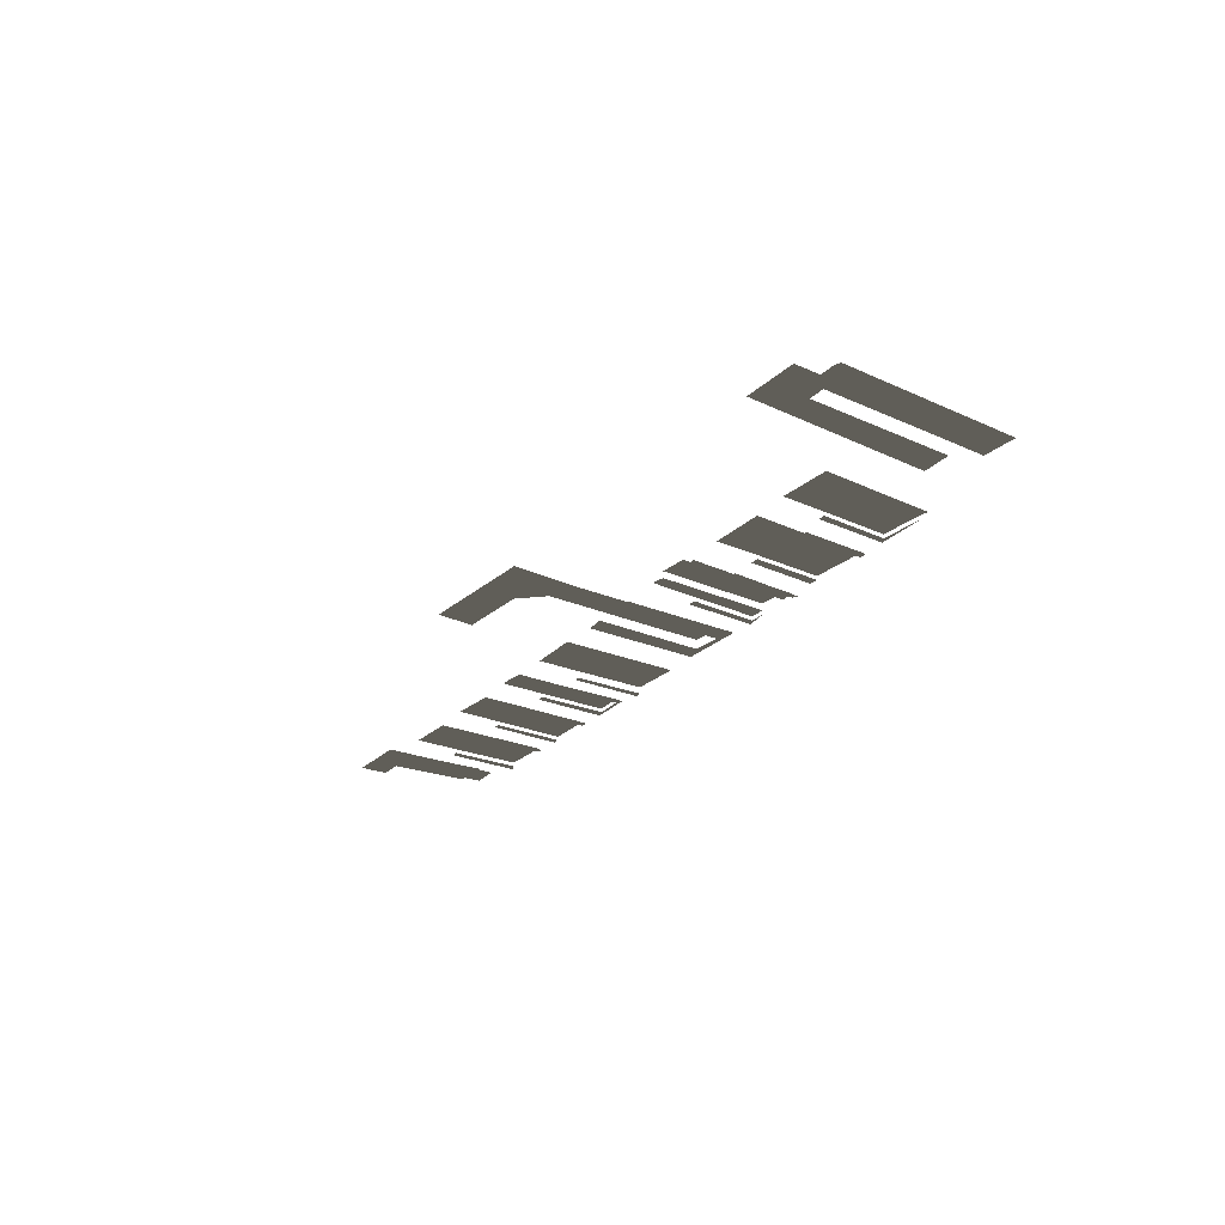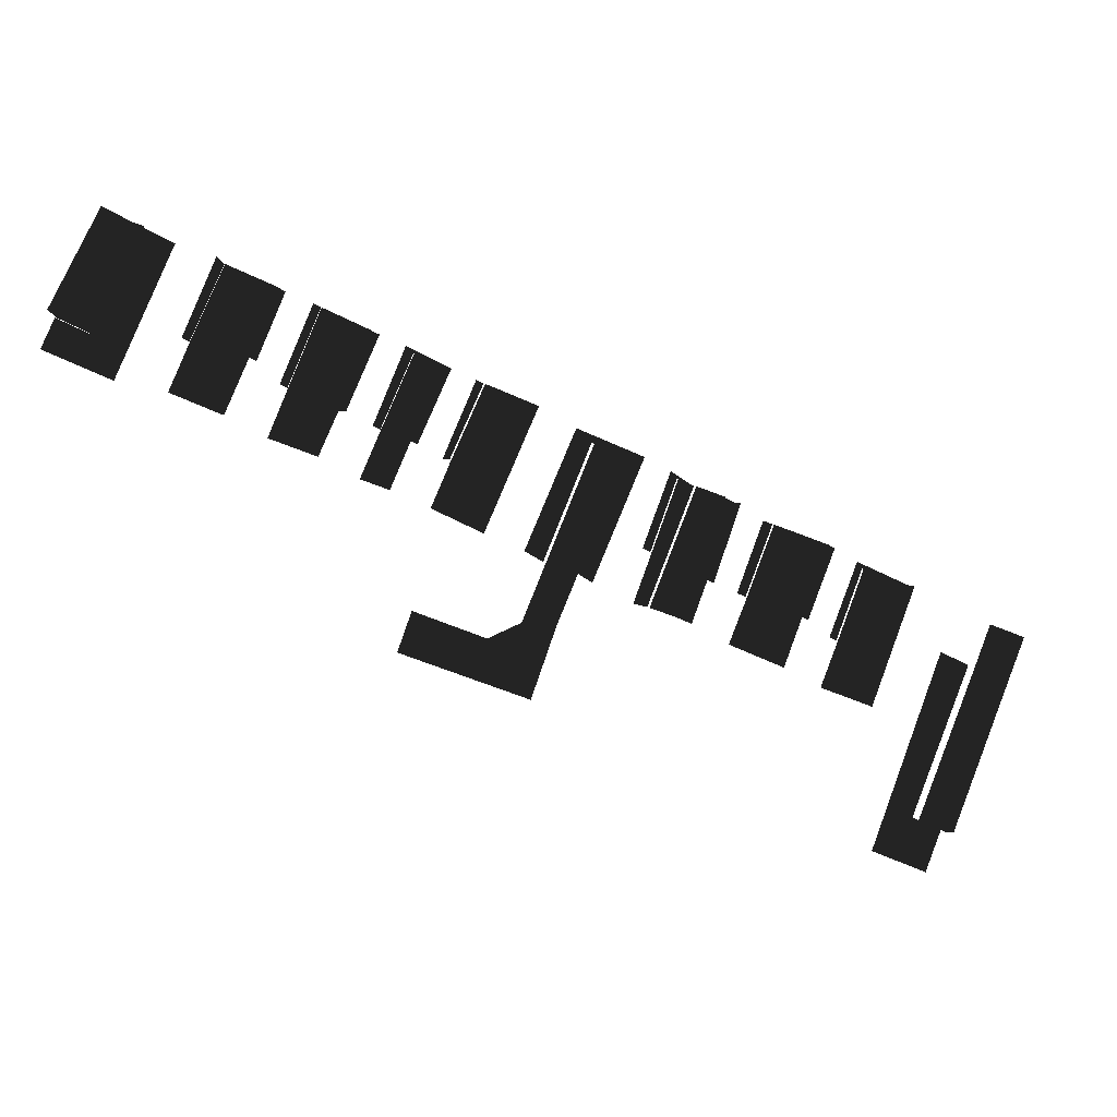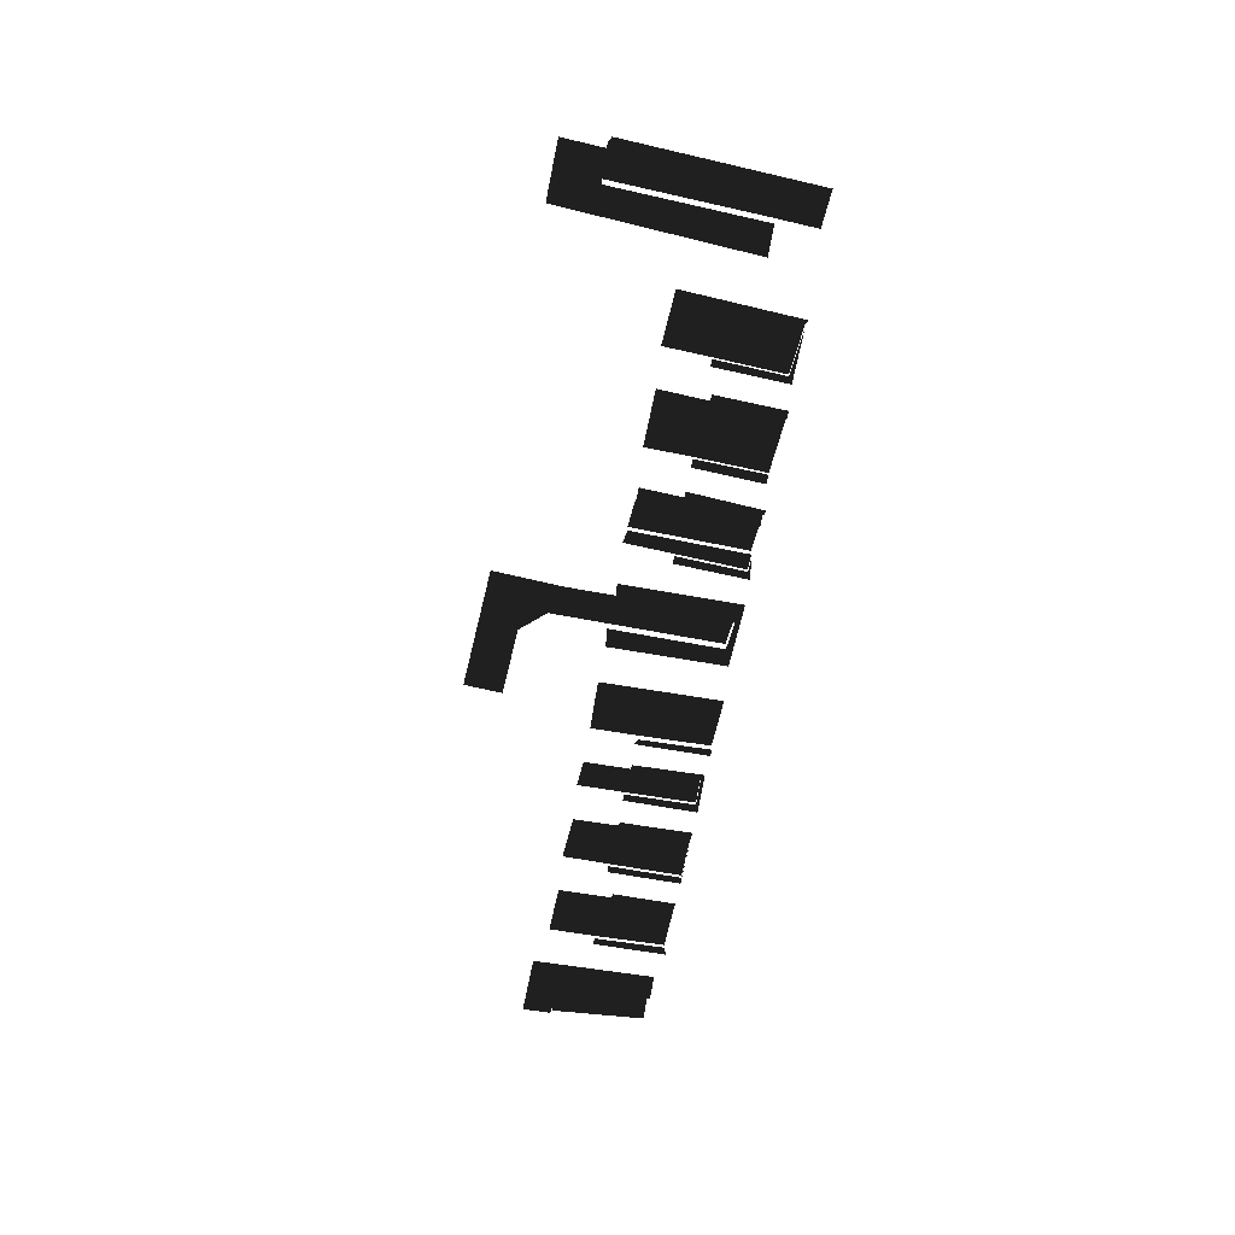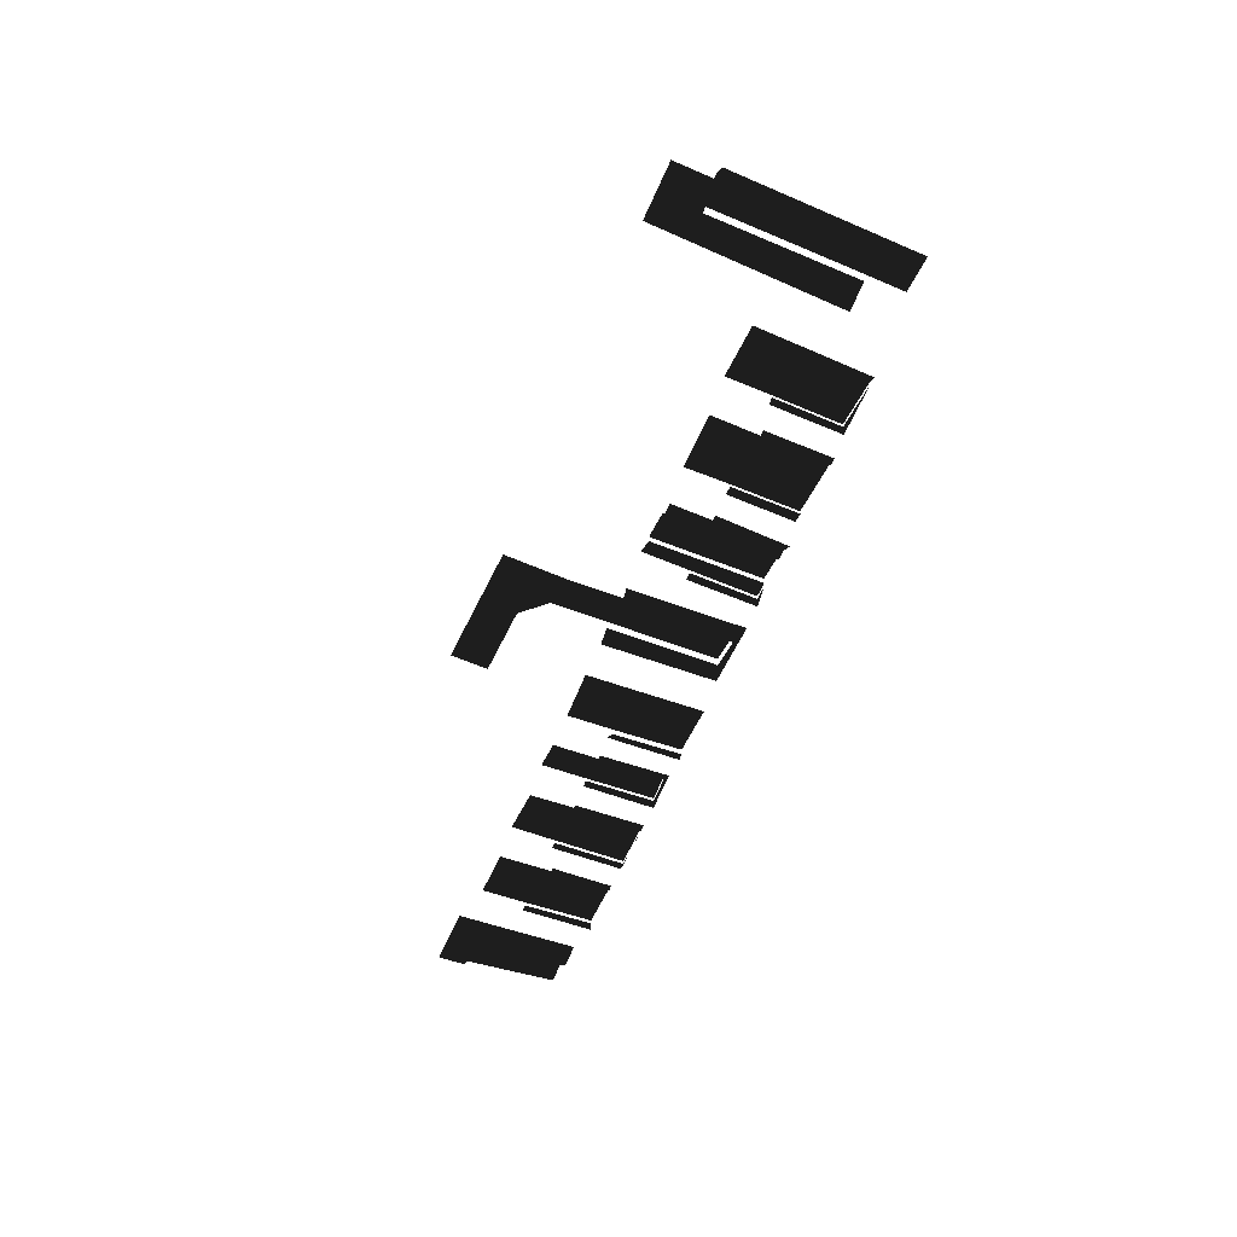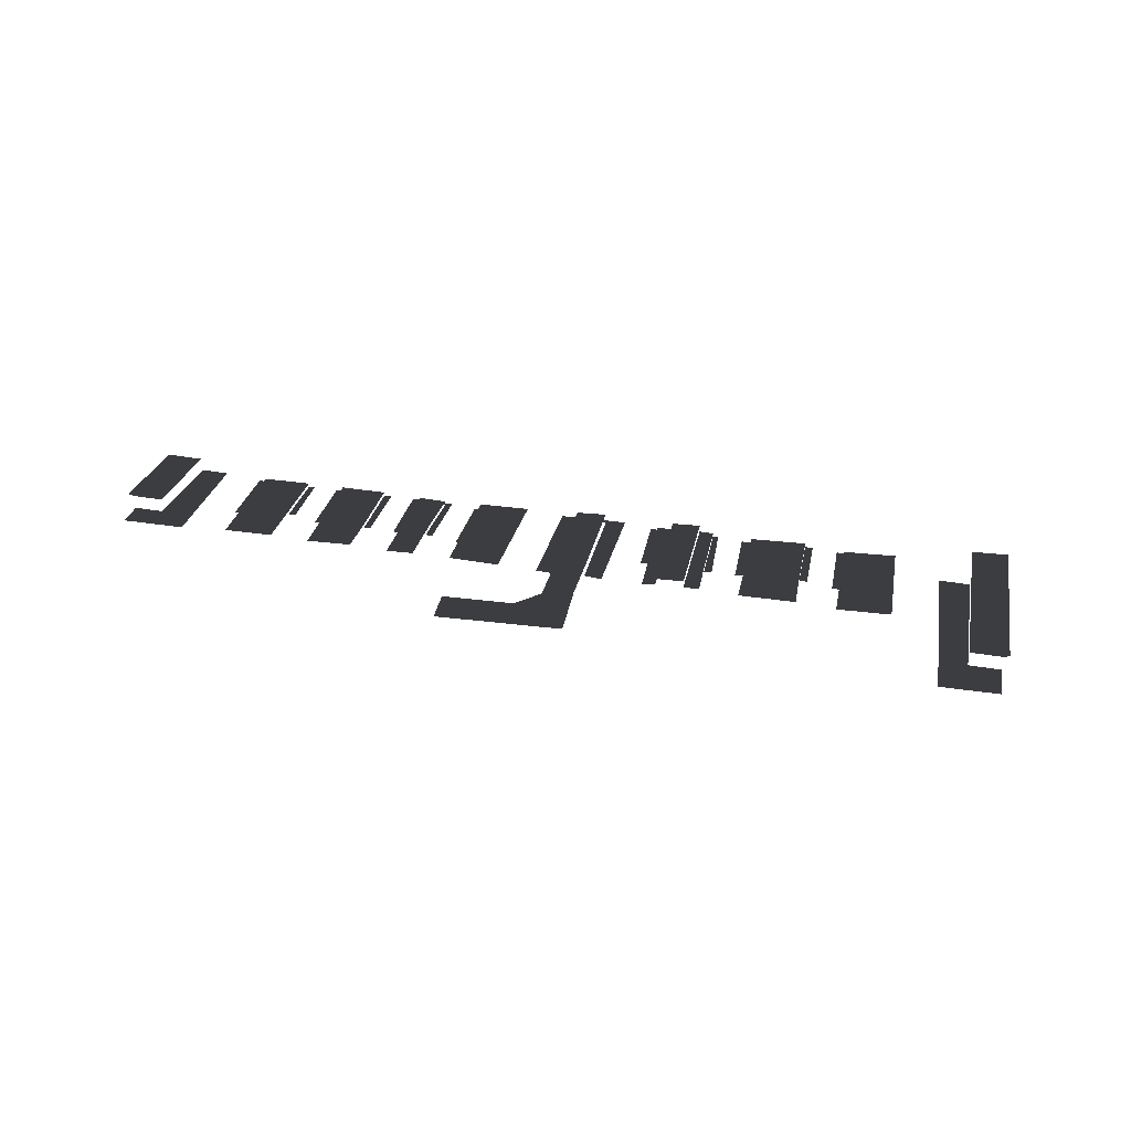
<metadata>
{"format":"obj","ext":"obj","renderer":"f3d","projection":"perspective","resolution":1024,"background":"white","views":[{"elev":-25.5,"azim":32.4,"up":"+Z"},{"elev":4.8,"azim":-14.7,"up":"+Y"},{"elev":-59.9,"azim":55.7,"up":"+Z"},{"elev":-53.5,"azim":44.4,"up":"+Z"},{"elev":30.4,"azim":-10.5,"up":"+Z"}]}
</metadata>
<code>
g 1
v 30.5 -26 -7.211
v 26.12 -24 -7.211
v 28.25 -32 -7.211
v 20 -28.5 -7.211
v 34.38 -2.5 -7.211
v 30.12 -0.5 -7.211
v 34.38 -2.5 -5.026
v 26.12 -24 -5.026
v 30.5 -26 -5.026
v 31.5 -26 -5.026
v 41.88 1.5 -5.026
v 36.62 3.5 -5.026
f 1 1 2
f 1 3 2
f 3 4 2
f 2 4 5
f 5 4 6
f 7 7 8
f 8 7 9
f 9 7 10
f 10 7 11
f 11 7 12
g 2
v -76.5 55.5 -7.3
v -80.5 57.5 -7.3
v -87.5 44 -7.3
v -84.5 38 -7.3
v -91.75 46 -7.3
v -93.62 42 -7.3
v -91.75 46 -5.115
v -87.5 44 -5.115
v -80.5 57.5 -5.115
v -82 58 -5.115
v -85.88 60 -5.115
v -92.75 47 -5.115
f 13 13 14
f 14 13 15
f 13 16 15
f 15 16 17
f 17 16 18
f 19 19 20
f 20 19 21
f 21 19 22
f 22 19 23
f 23 19 24
g 3
v 14.75 1.5 -8.306
v 18.5 11.5 -8.306
v 13.75 2 -8.306
v 17.75 12.5 -8.306
v 25.5 9 -8.306
v 25.5 9 -7.691
v 18.5 11.5 -7.691
v 14.75 1.5 -7.691
v 12.25 -5 -7.691
v 20 -8 -7.691
v 26.25 9 -7.691
f 25 25 26
f 25 27 26
f 27 28 26
f 26 28 29
f 30 30 31
f 31 30 32
f 32 30 33
f 33 30 34
f 34 30 35
g 4
v -0.375 21 -8.289
v -4.5 10.5 -8.289
v -3.375 10 -8.289
v 0.5 21 -8.289
v -4.5 10.5 -7.667
v -0.375 21 -7.667
v -2.375 22 -7.667
v -9 5.5 -7.667
v -6.75 4.5 -7.667
v -12.5 14.5 -8.328
v -8.75 24.5 -8.328
v -13.62 15 -8.328
v -9.625 25.5 -8.328
v -6.5 23.5 -8.328
v -6.5 23.5 -7.667
v -8.75 24.5 -7.667
v -12.5 14.5 -7.667
v -15.12 7.5 -7.667
v -13.12 7 -7.667
v -9 5.5 -6.601
v -2.375 22 -6.601
v -6.5 23.5 -6.601
v -13.12 7 -6.601
f 36 36 37
f 37 36 38
f 38 36 39
f 40 40 41
f 41 40 42
f 42 40 43
f 43 40 44
f 45 45 46
f 45 47 46
f 47 48 46
f 46 48 49
f 50 50 51
f 51 50 52
f 52 50 53
f 53 50 54
f 55 55 56
f 56 55 57
f 57 55 58
g 5
v 13.25 15 -8.213
v 9.375 5 -8.213
v 10.5 4.5 -8.213
v 14.38 14.5 -8.213
v 9.375 5 -7.595
v 13.25 15 -7.595
v 5.125 18 -7.595
v 1.25 8 -7.595
v -1.375 1.5 -7.595
v 6.75 -2 -7.595
v 1.25 8 -8.213
v 5.125 18 -8.213
v 3.75 18.5 -8.213
v 0 8.5 -8.213
f 59 59 60
f 60 59 61
f 61 59 62
f 63 63 64
f 64 63 65
f 65 63 66
f 66 63 67
f 67 63 68
f 69 69 70
f 70 69 71
f 71 69 72
g 6
v -27.75 13.5 -7.882
v -21 29.5 -7.882
v -30.38 15 -7.882
v -23.12 31.5 -7.882
v -16.62 28 -7.882
v -13.5 27.5 -7.882
v -23.25 12 -7.882
v -20.88 10.5 -7.882
v -23.25 12 -6.376
v -26.25 5 -6.376
v -16.62 28 -6.376
v -21 29.5 -6.376
v -27.88 0.5 -6.376
v -29.88 -5 -6.376
v -27.75 13.5 -6.376
v -31.12 5.5 -6.376
v -35.88 3.5 -6.376
v -48.12 2 -6.376
v -46.12 7.5 -6.376
f 73 73 74
f 73 75 74
f 75 76 74
f 74 76 77
f 76 78 77
f 77 78 79
f 79 78 80
f 81 81 82
f 83 81 82
f 84 83 82
f 84 82 85
f 84 85 86
f 87 84 86
f 88 87 86
f 89 88 86
f 89 86 90
f 89 90 91
g 7
v -49.88 31.5 -8.235
v -45.38 41.5 -8.235
v -50.88 32 -8.235
v -46.38 42.5 -8.235
v -41.38 39.5 -8.235
v -40.25 39.5 -8.235
v -45.88 30 -8.235
v -44.88 29.5 -8.235
v -45.88 30 -7.651
v -41.38 39.5 -7.651
v -45.38 41.5 -7.651
v -49.88 31.5 -7.651
v -52.75 25 -7.651
v -48.75 23.5 -7.651
f 92 92 93
f 92 94 93
f 94 95 93
f 93 95 96
f 95 97 96
f 96 97 98
f 98 97 99
f 100 100 101
f 101 100 102
f 102 100 103
f 103 100 104
f 104 100 105
g 8
v -40.38 27.5 -8.747
v -35.75 37.5 -8.747
v -36.75 38 -8.747
v -41.38 27.5 -8.747
v -35.75 37.5 -7.673
v -40.38 27.5 -7.673
v -43.25 21 -7.673
v -36 17.5 -7.673
v -28.38 34.5 -7.673
f 106 106 107
f 107 106 108
f 108 106 109
f 110 110 111
f 111 110 112
f 112 110 113
f 113 110 114
g 9
v -62.12 37 -8.256
v -57.62 47.5 -8.256
v -63.12 37.5 -8.256
v -58.62 48 -8.256
v -51 44.5 -8.256
v -49.88 44 -8.256
v -55.5 34 -8.256
v -54.38 34 -8.256
v -55.5 34 -7.649
v -51 44.5 -7.649
v -57.62 47.5 -7.649
v -62.12 37 -7.649
v -64.88 30.5 -7.649
v -58.25 28 -7.649
f 115 115 116
f 115 117 116
f 117 118 116
f 116 118 119
f 118 120 119
f 119 120 121
f 121 120 122
f 123 123 124
f 124 123 125
f 125 123 126
f 126 123 127
f 127 123 128
g 10
v -74.75 43 -8.326
v -70.12 53 -8.326
v -71.12 54 -8.326
v -75.75 43.5 -8.326
v -70.12 53 -7.675
v -74.75 43 -7.675
v -77.62 36.5 -7.675
v -70.5 33.5 -7.675
v -67.12 41 -7.675
v -63.12 50 -7.675
v -63.12 50 -8.258
v -67.12 41 -8.258
v -66.12 40.5 -8.258
v -62.25 49.5 -8.258
f 129 129 130
f 130 129 131
f 131 129 132
f 133 133 134
f 134 133 135
f 135 133 136
f 136 133 137
f 137 133 138
f 139 139 140
f 140 139 141
f 141 139 142

</code>
